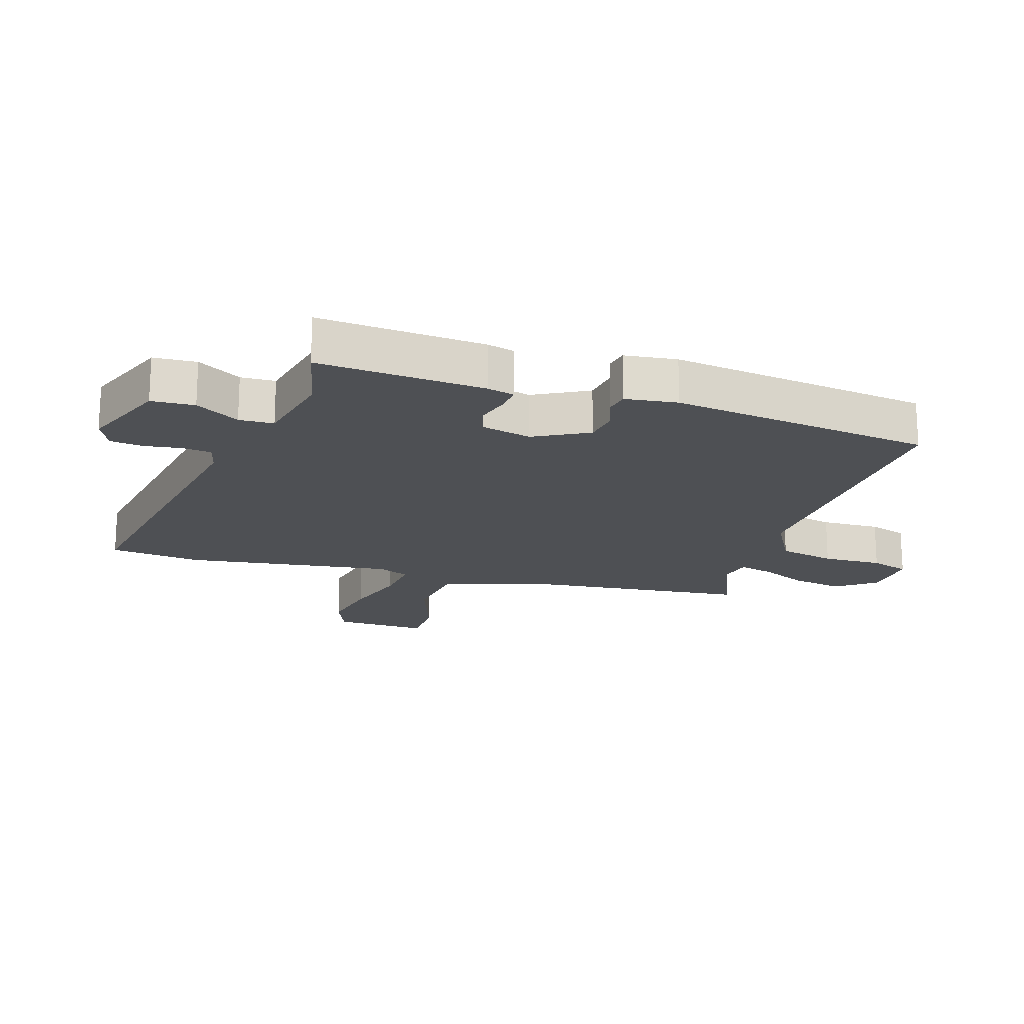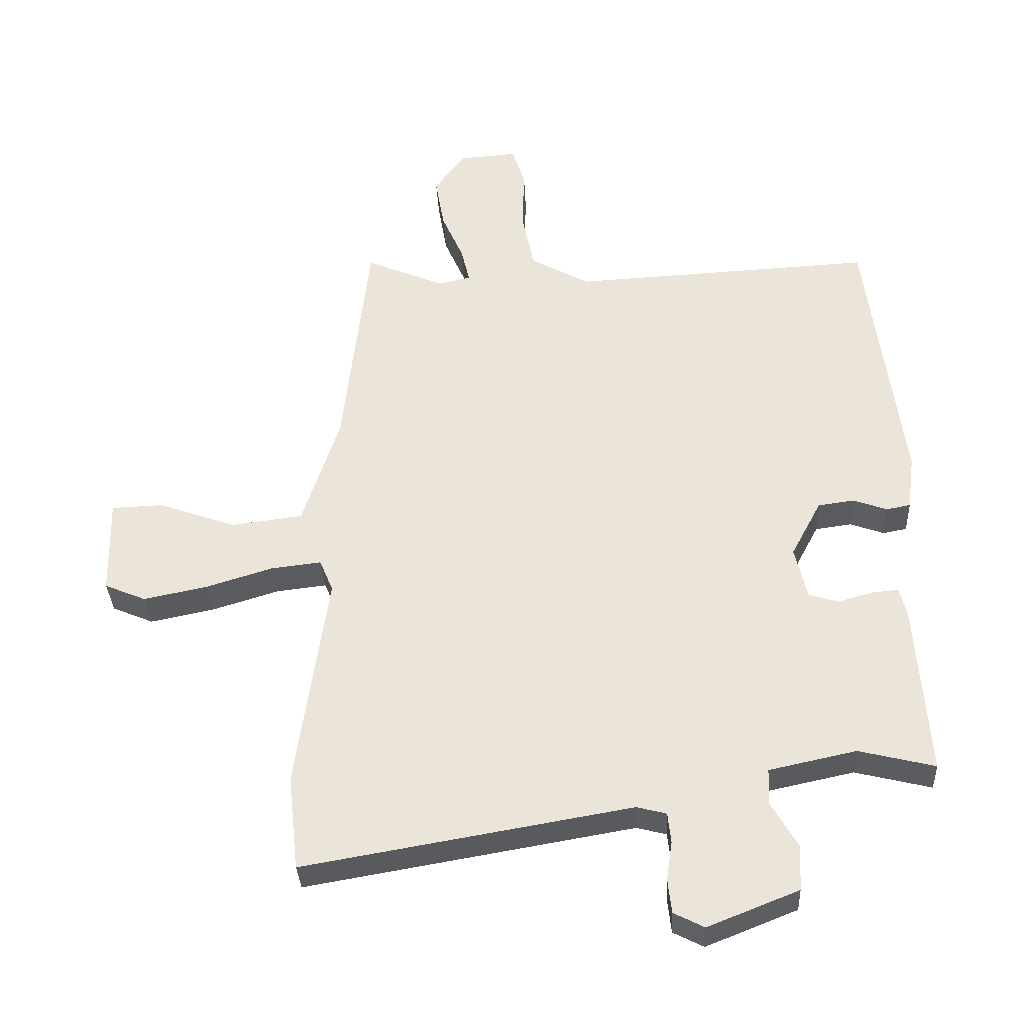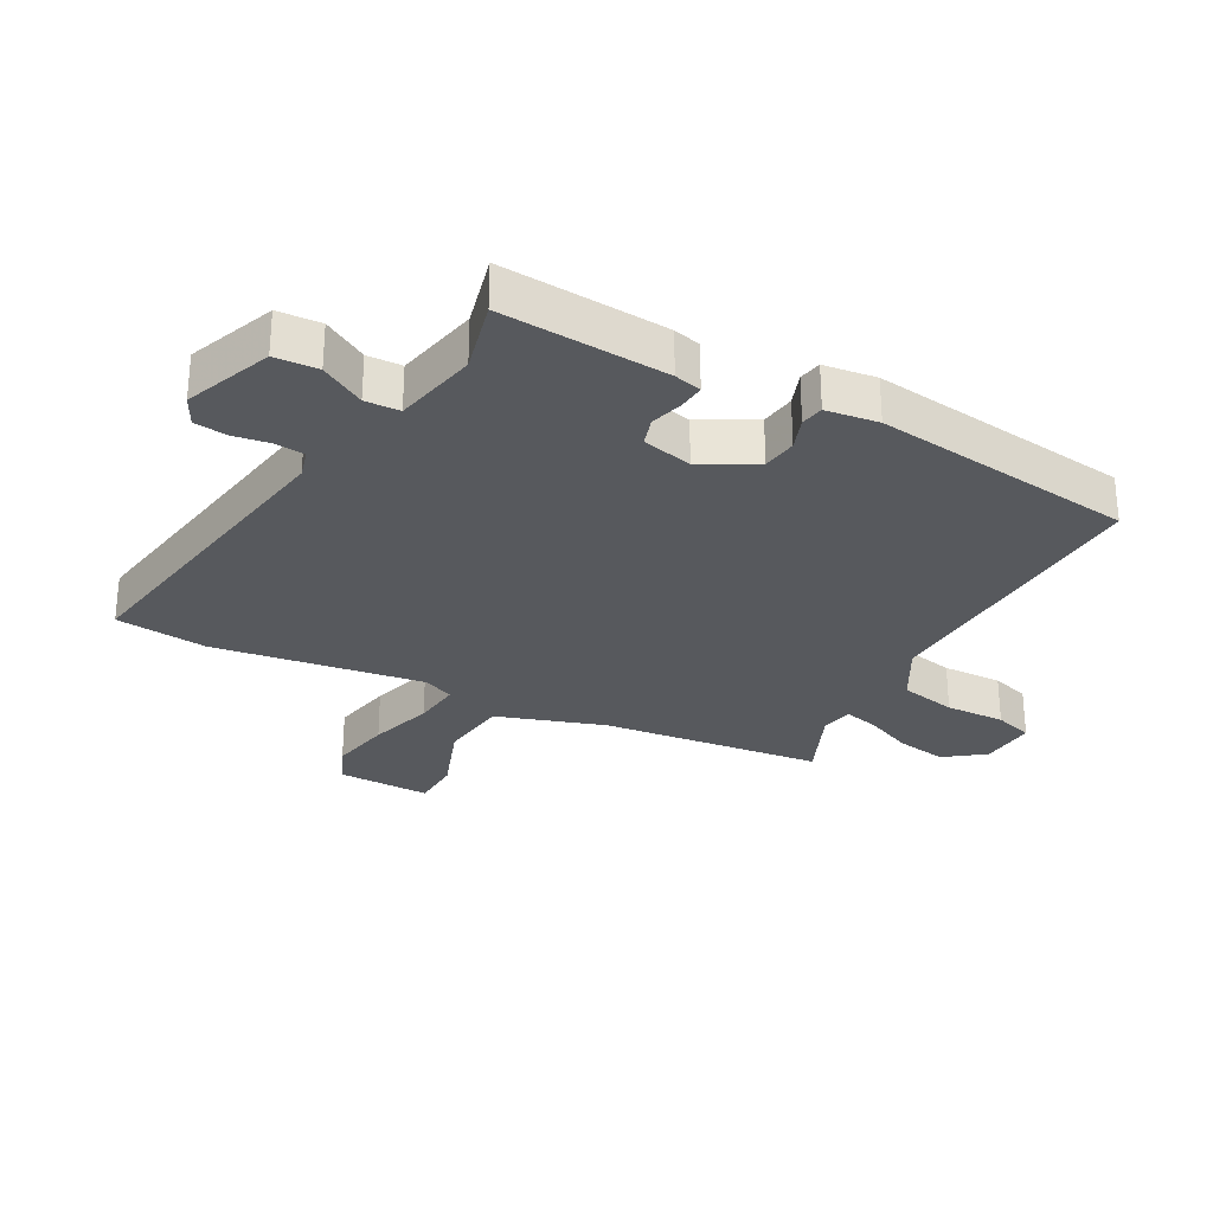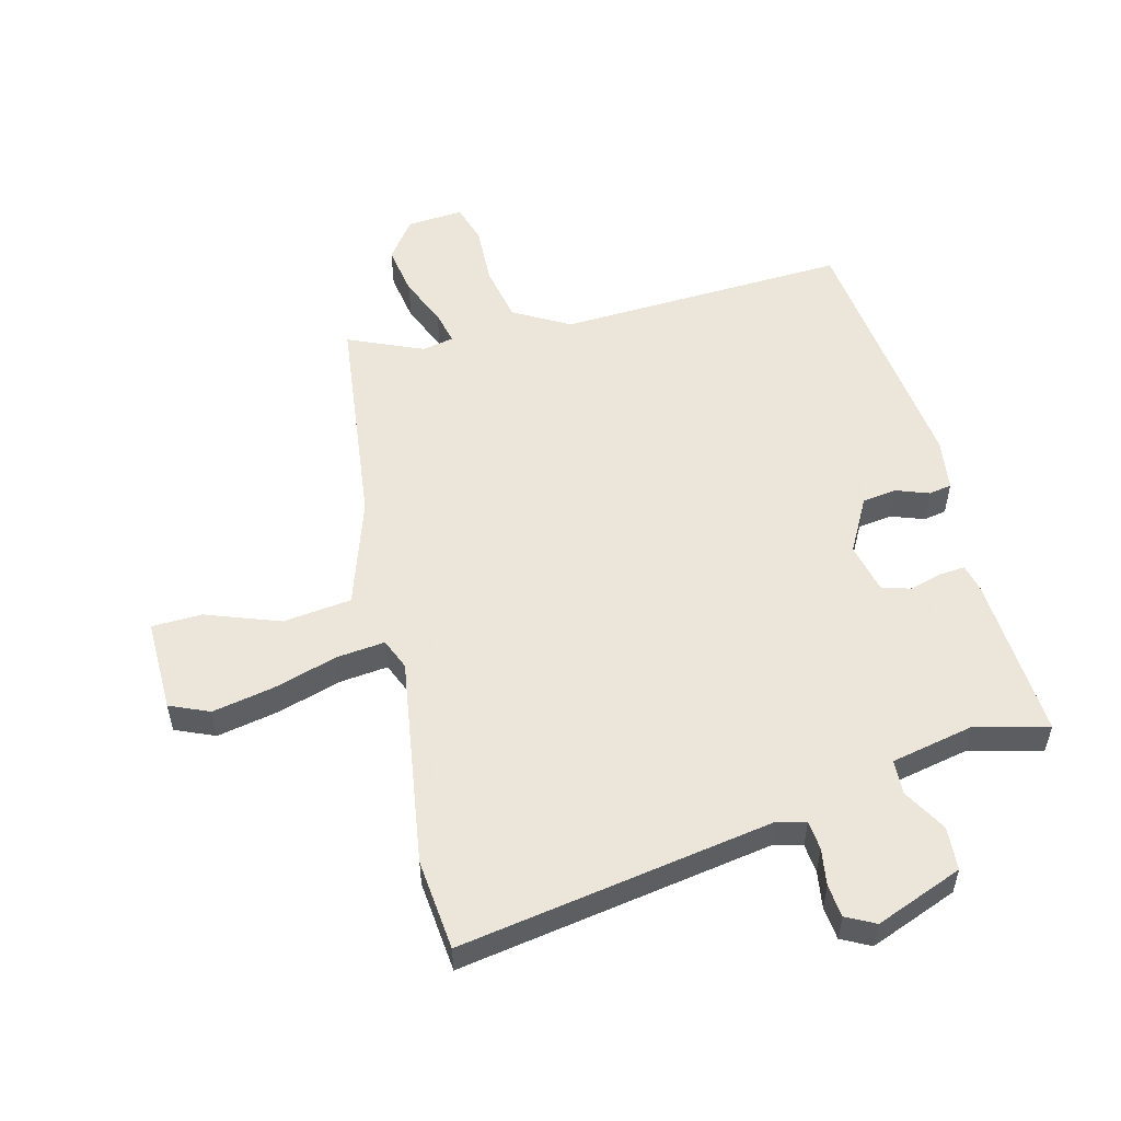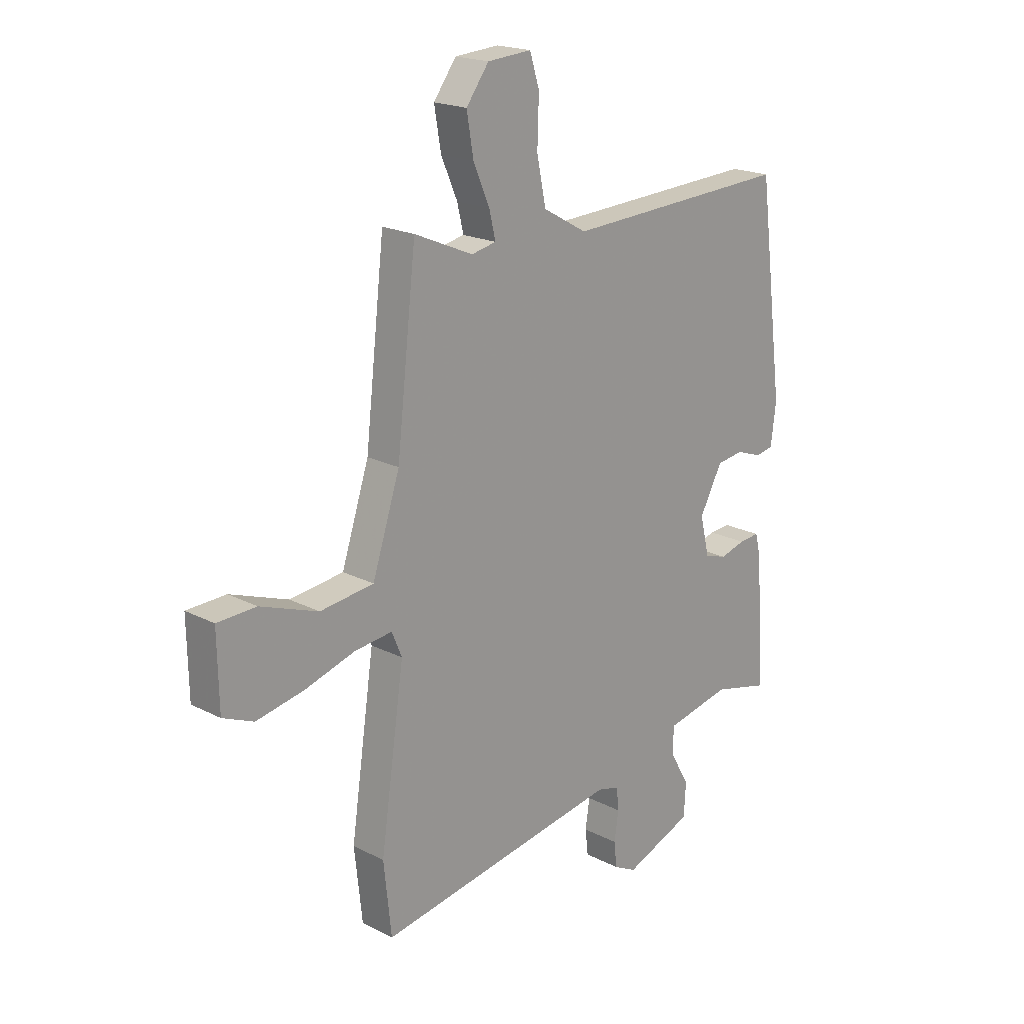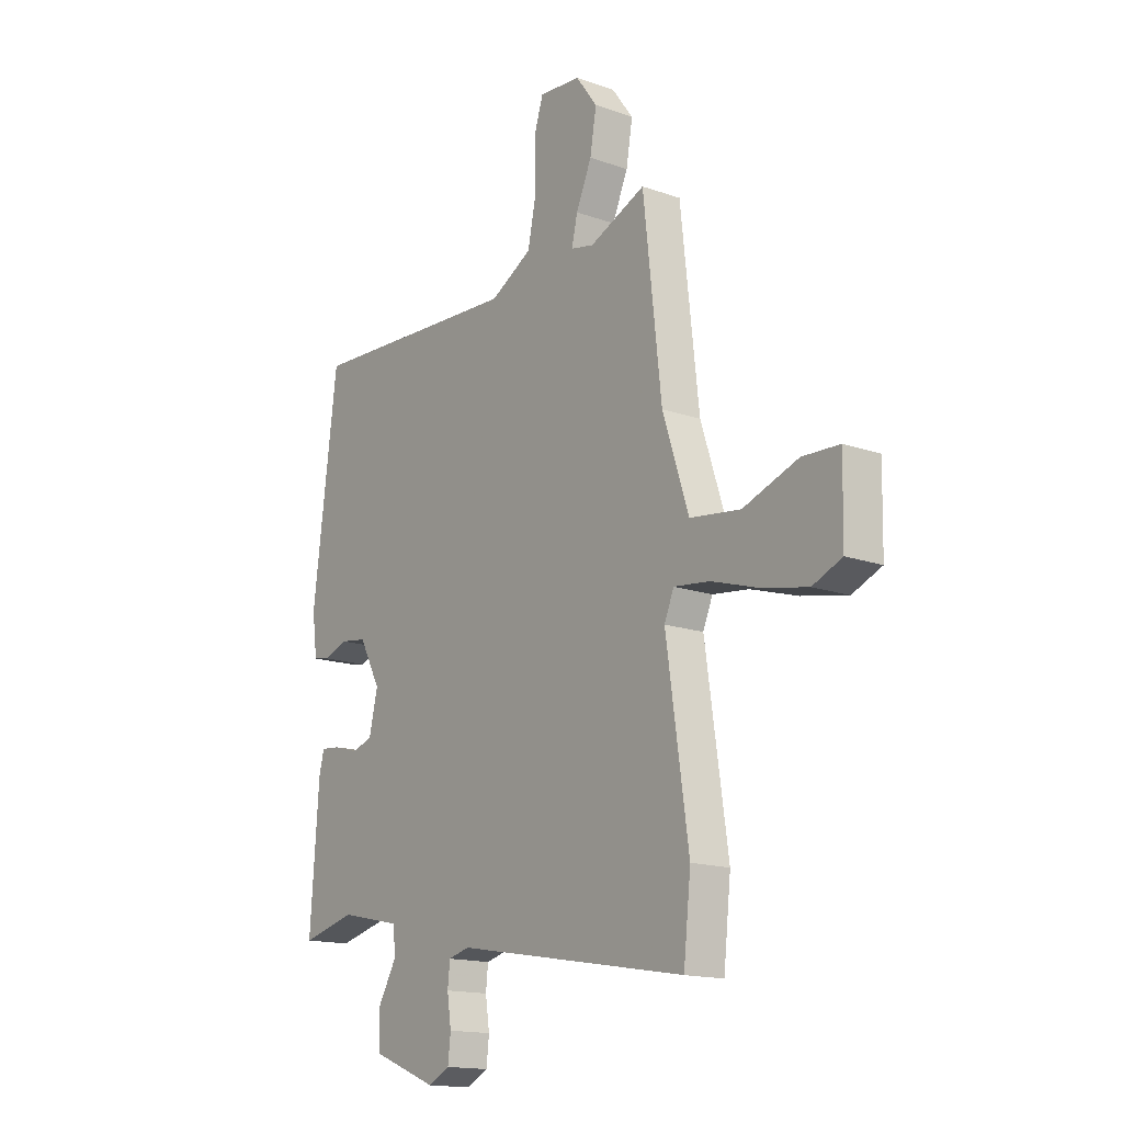
<metadata>
{"format":"obj","ext":"obj","renderer":"f3d","projection":"perspective","resolution":1024,"background":"white","views":[{"elev":-18.8,"azim":-107.6,"up":"+Y"},{"elev":-33.8,"azim":-177.2,"up":"+Z"},{"elev":-29.0,"azim":-118.1,"up":"+Y"},{"elev":54.2,"azim":166.1,"up":"+Y"},{"elev":19.6,"azim":133.9,"up":"+Z"},{"elev":-15.6,"azim":53.3,"up":"+Z"}]}
</metadata>
<code>
v 0.413 0.07 0.526
v 0.453 0.07 0.169
v 0.51 0.07 -0.006
v 0.621 0.07 -0.02
v 0.741 0.07 0.023
v 0.822 0.07 0.02
v 0.819 0.07 -0.131
v 0.755 0.07 -0.158
v 0.656 0.07 -0.138
v 0.552 0.07 -0.106
v 0.474 0.07 -0.097
v 0.453 0.07 -0.147
v 0.502 0.07 -0.486
v 0.486 0.07 -0.634
v -0.021 0.07 -0.547
v -0.067 0.07 -0.559
v -0.072 0.07 -0.606
v -0.063 0.07 -0.666
v -0.069 0.07 -0.719
v -0.116 0.07 -0.743
v -0.257 0.07 -0.687
v -0.261 0.07 -0.617
v -0.22 0.07 -0.546
v -0.222 0.07 -0.49
v -0.357 0.07 -0.461
v -0.475 0.07 -0.49
v -0.456 0.07 -0.221
v -0.445 0.07 -0.177
v -0.403 0.07 -0.181
v -0.35 0.07 -0.196
v -0.304 0.07 -0.182
v -0.285 0.07 -0.101
v -0.332 0.07 -0.013
v -0.388 0.07 -0.005
v -0.441 0.07 -0.024
v -0.478 0.07 -0.017
v -0.489 0.07 0.068
v -0.435 0.07 0.492
v 0.036 0.07 0.468
v 0.127 0.07 0.519
v 0.146 0.07 0.611
v 0.143 0.07 0.708
v 0.163 0.07 0.771
v 0.254 0.07 0.764
v 0.301 0.07 0.7
v 0.287 0.07 0.618
v 0.253 0.07 0.54
v 0.24 0.07 0.485
v 0.291 0.07 0.474
v 0.413 0 0.526
v 0.453 0 0.169
v 0.51 0 -0.006
v 0.621 0 -0.02
v 0.741 0 0.023
v 0.822 0 0.02
v 0.819 0 -0.131
v 0.755 0 -0.158
v 0.656 0 -0.138
v 0.552 0 -0.106
v 0.474 0 -0.097
v 0.453 0 -0.147
v 0.502 0 -0.486
v 0.486 0 -0.634
v -0.021 0 -0.547
v -0.067 0 -0.559
v -0.072 0 -0.606
v -0.063 0 -0.666
v -0.069 0 -0.719
v -0.116 0 -0.743
v -0.257 0 -0.687
v -0.261 0 -0.617
v -0.22 0 -0.546
v -0.222 0 -0.49
v -0.357 0 -0.461
v -0.475 0 -0.49
v -0.456 0 -0.221
v -0.445 0 -0.177
v -0.403 0 -0.181
v -0.35 0 -0.196
v -0.304 0 -0.182
v -0.285 0 -0.101
v -0.332 0 -0.013
v -0.388 0 -0.005
v -0.441 0 -0.024
v -0.478 0 -0.017
v -0.489 0 0.068
v -0.435 0 0.492
v 0.036 0 0.468
v 0.127 0 0.519
v 0.146 0 0.611
v 0.143 0 0.708
v 0.163 0 0.771
v 0.254 0 0.764
v 0.301 0 0.7
v 0.287 0 0.618
v 0.253 0 0.54
v 0.24 0 0.485
v 0.291 0 0.474
f 45 46 47
f 44 45 47
f 43 44 47
f 42 43 47
f 41 42 47
f 40 41 47 48
f 39 40 48
f 37 38 39
f 36 37 39
f 35 36 39
f 34 35 39
f 39 48 49
f 34 39 49
f 33 34 49
f 28 29 30
f 27 28 30
f 26 27 30
f 25 26 30
f 24 25 30 31
f 21 22 23
f 20 21 23
f 19 20 23
f 18 19 23
f 17 18 23
f 16 17 23 24
f 24 31 32
f 16 24 32
f 15 16 32
f 32 33 49
f 15 32 49
f 14 15 49
f 13 14 49
f 12 13 49
f 8 9 10
f 7 8 10
f 6 7 10
f 5 6 10
f 4 5 10
f 49 1 2
f 12 49 2
f 11 12 2
f 3 4 10 11
f 2 3 11
f 96 95 94
f 96 94 93
f 96 93 92
f 96 92 91
f 96 91 90
f 97 96 90 89
f 97 89 88
f 88 87 86
f 88 86 85
f 88 85 84
f 88 84 83
f 98 97 88
f 98 88 83
f 98 83 82
f 79 78 77
f 79 77 76
f 79 76 75
f 79 75 74
f 80 79 74 73
f 72 71 70
f 72 70 69
f 72 69 68
f 72 68 67
f 72 67 66
f 73 72 66 65
f 81 80 73
f 81 73 65
f 81 65 64
f 98 82 81
f 98 81 64
f 98 64 63
f 98 63 62
f 98 62 61
f 59 58 57
f 59 57 56
f 59 56 55
f 59 55 54
f 59 54 53
f 51 50 98
f 51 98 61
f 51 61 60
f 60 59 53 52
f 60 52 51
f 1 50 51 2
f 2 51 52 3
f 3 52 53 4
f 4 53 54 5
f 5 54 55 6
f 6 55 56 7
f 7 56 57 8
f 8 57 58 9
f 9 58 59 10
f 10 59 60 11
f 11 60 61 12
f 12 61 62 13
f 13 62 63 14
f 14 63 64 15
f 15 64 65 16
f 16 65 66 17
f 17 66 67 18
f 18 67 68 19
f 19 68 69 20
f 20 69 70 21
f 21 70 71 22
f 22 71 72 23
f 23 72 73 24
f 24 73 74 25
f 25 74 75 26
f 26 75 76 27
f 27 76 77 28
f 28 77 78 29
f 29 78 79 30
f 30 79 80 31
f 31 80 81 32
f 32 81 82 33
f 33 82 83 34
f 34 83 84 35
f 35 84 85 36
f 36 85 86 37
f 37 86 87 38
f 38 87 88 39
f 39 88 89 40
f 40 89 90 41
f 41 90 91 42
f 42 91 92 43
f 43 92 93 44
f 44 93 94 45
f 45 94 95 46
f 46 95 96 47
f 47 96 97 48
f 48 97 98 49
f 49 98 50 1

</code>
